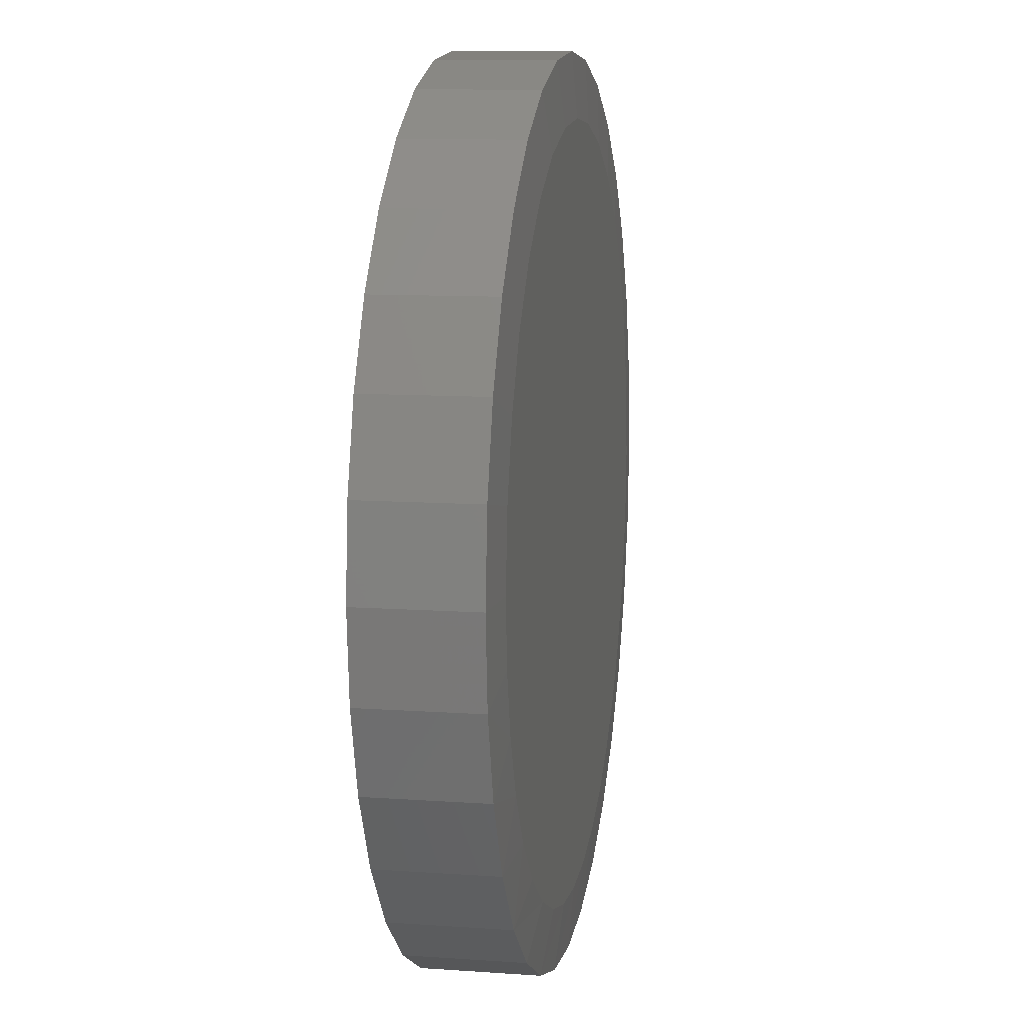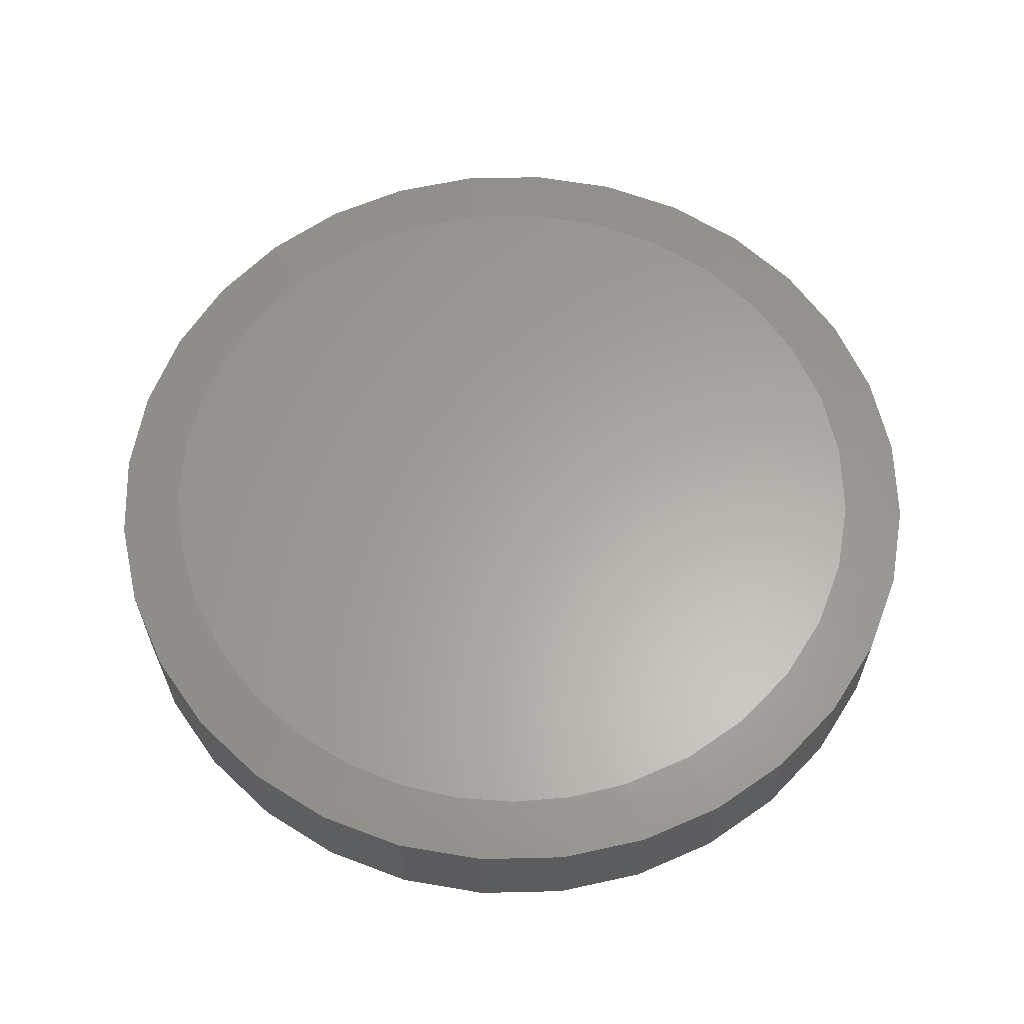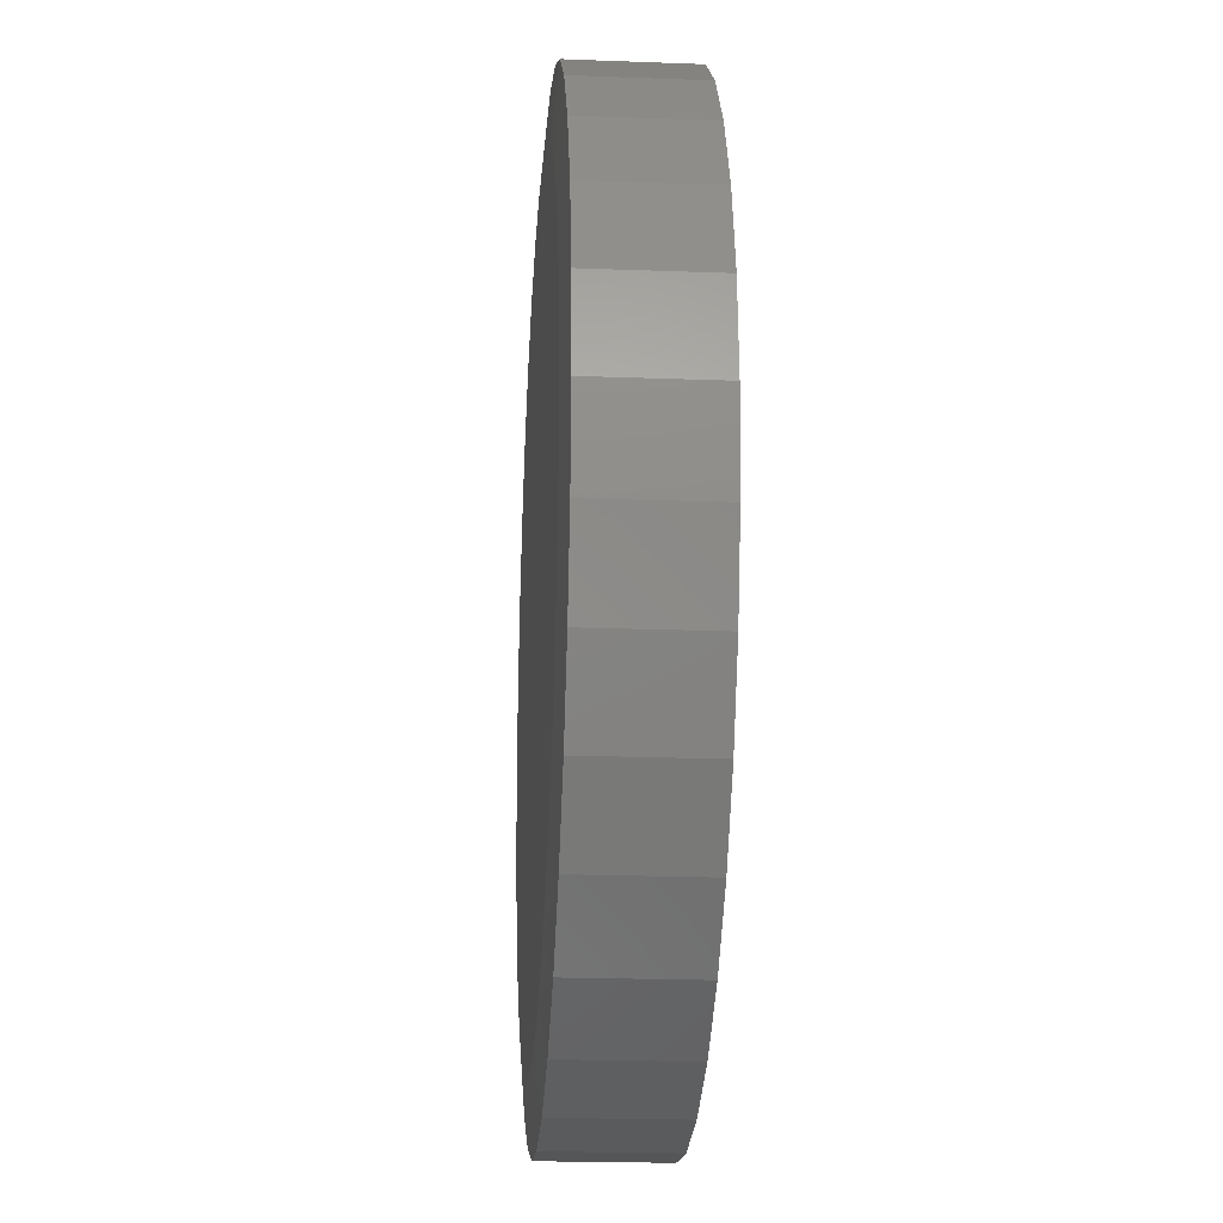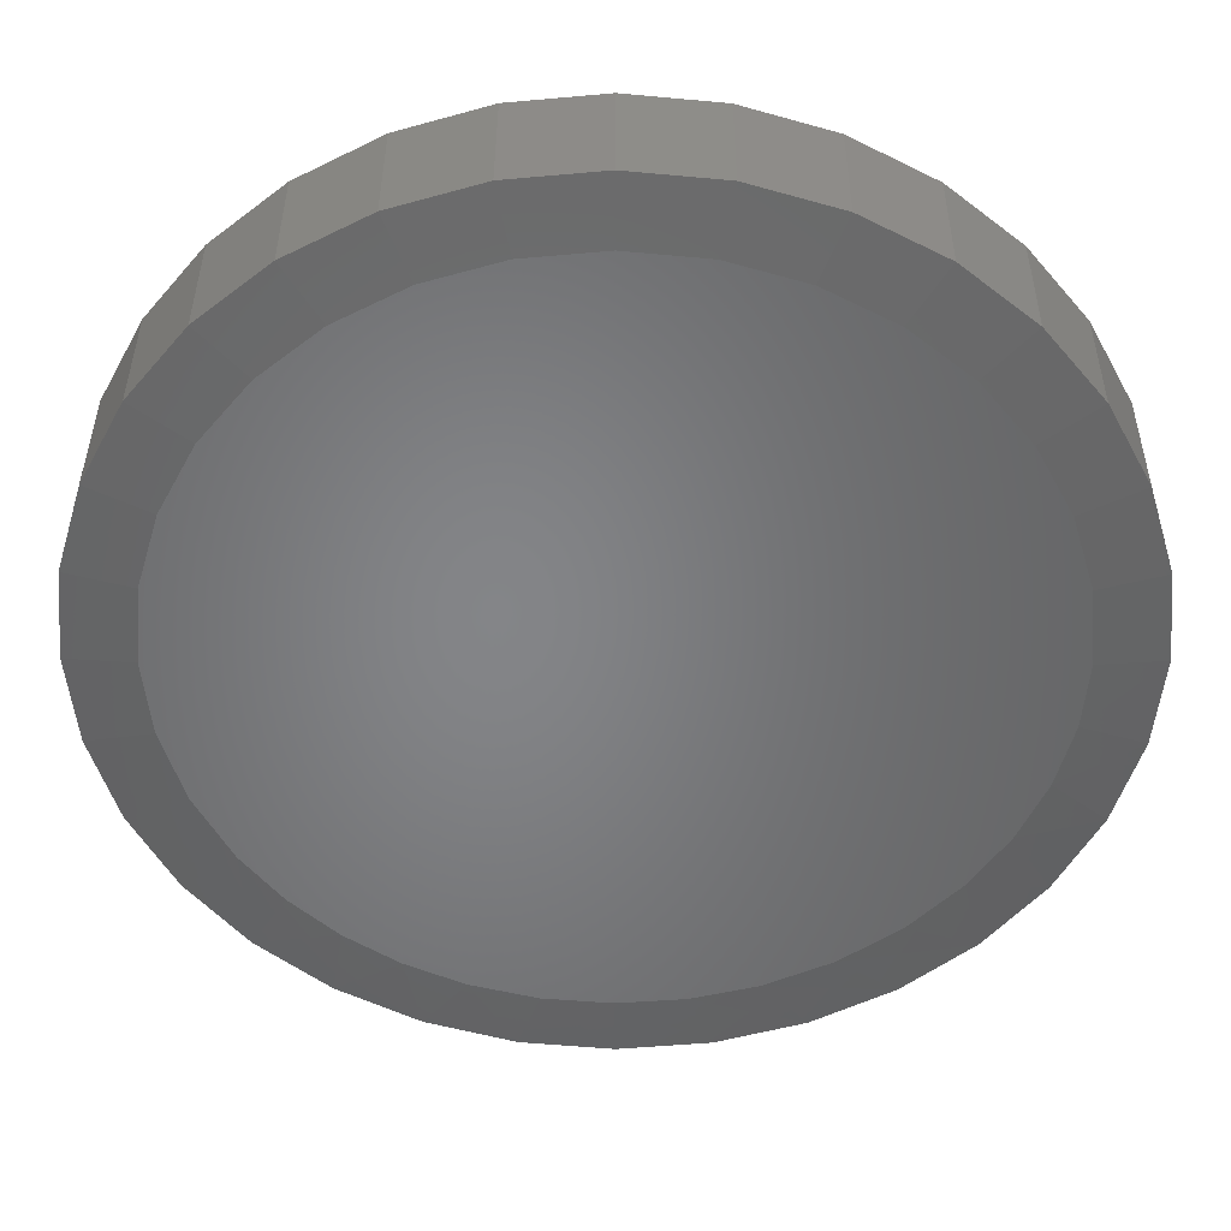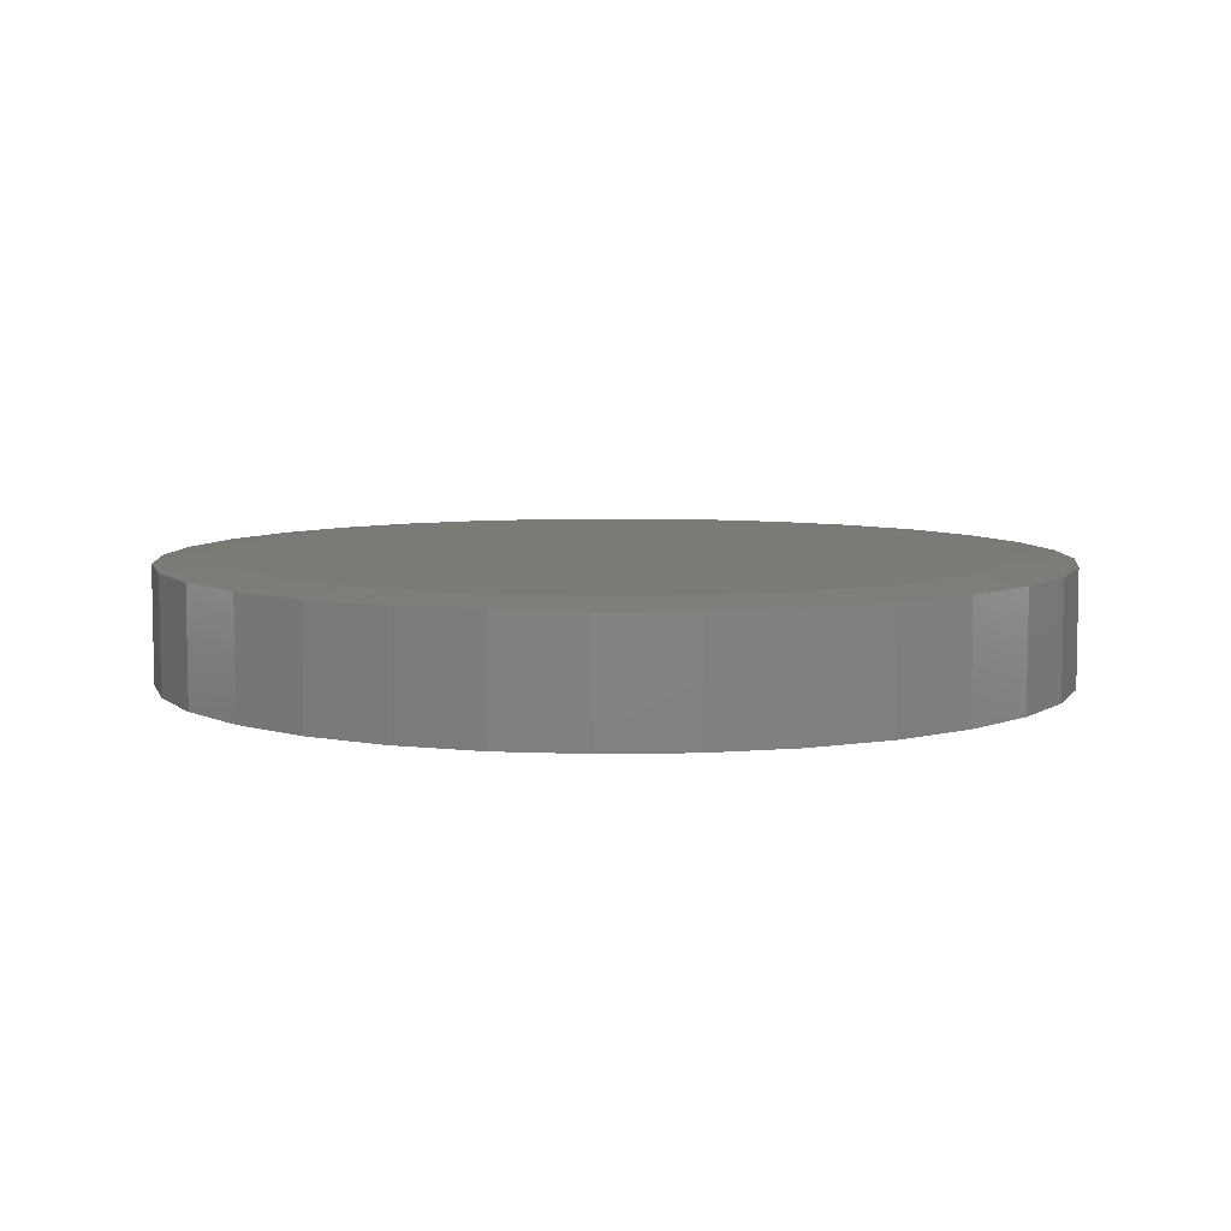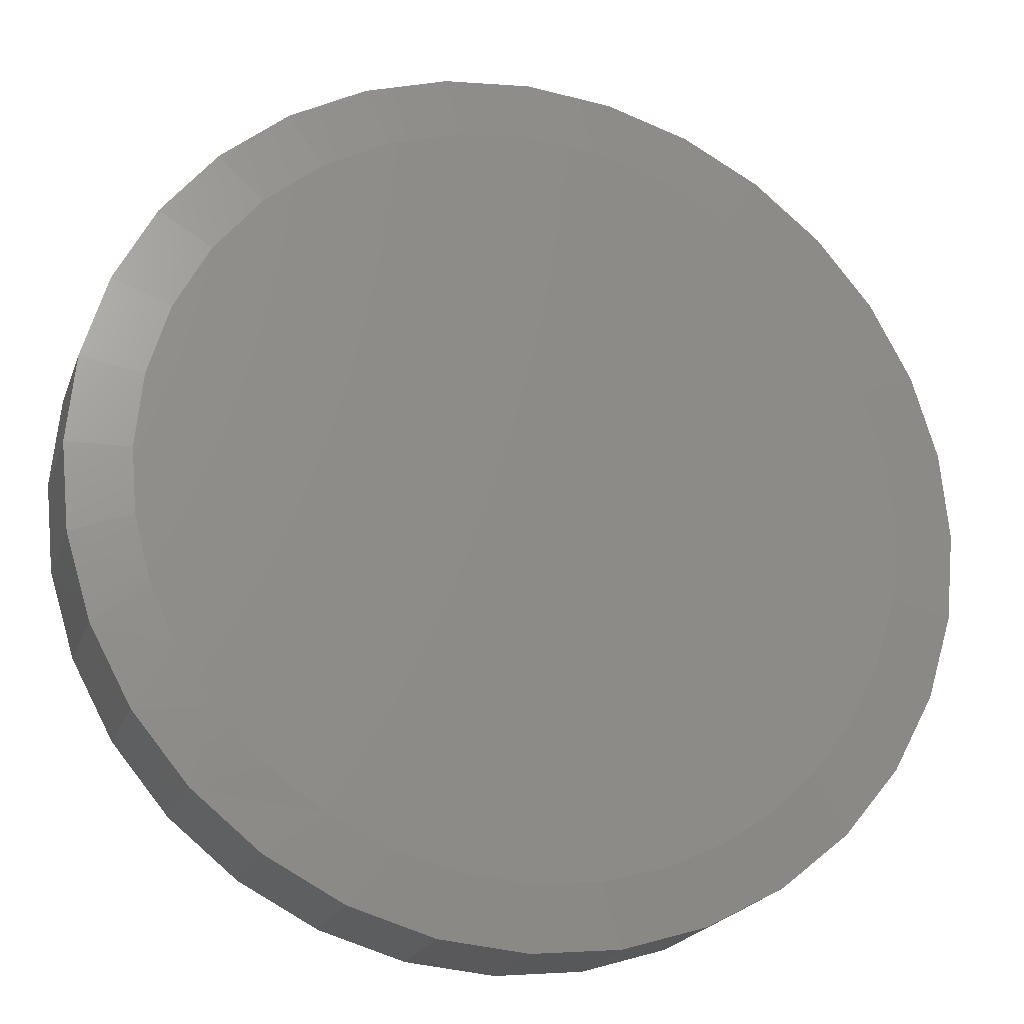
<metadata>
{"format":"stl","ext":"stl","renderer":"f3d","projection":"perspective","resolution":1024,"background":"white","views":[{"elev":10.4,"azim":-79.9,"up":"+Y"},{"elev":62.0,"azim":38.0,"up":"+Z"},{"elev":-21.0,"azim":-93.9,"up":"+Y"},{"elev":37.8,"azim":-179.8,"up":"+Y"},{"elev":7.0,"azim":-177.8,"up":"+Z"},{"elev":-20.7,"azim":-16.7,"up":"+Y"}]}
</metadata>
<code>
# stl→obj: 132 verts, 260 faces
v 0.6701 -7.514e-16 0.007812
v 0.6701 -7.514e-16 0.1797
v 0.6573 -0.1294 0.007812
v 0.6573 -0.1294 0.1797
v 0.6196 -0.2538 0.007812
v 0.6196 -0.2538 0.1797
v 0.5583 -0.3684 0.007812
v 0.5583 -0.3684 0.1797
v 0.4758 -0.4689 0.007812
v 0.4758 -0.4689 0.1797
v 0.3753 -0.5514 0.007812
v 0.3753 -0.5514 0.1797
v 0.2607 -0.6127 0.007812
v 0.2607 -0.6127 0.1797
v 0.1363 -0.6504 0.007812
v 0.1363 -0.6504 0.1797
v 0.006908 -0.6632 0.007812
v 0.006908 -0.6632 0.1797
v -0.1225 -0.6504 0.007812
v -0.1225 -0.6504 0.1797
v -0.2469 -0.6127 0.007812
v -0.2469 -0.6127 0.1797
v -0.3615 -0.5514 0.007812
v -0.3615 -0.5514 0.1797
v -0.462 -0.4689 0.007812
v -0.462 -0.4689 0.1797
v -0.5445 -0.3684 0.007812
v -0.5445 -0.3684 0.1797
v -0.6058 -0.2538 0.007812
v -0.6058 -0.2538 0.1797
v -0.6435 -0.1294 0.007812
v -0.6435 -0.1294 0.1797
v -0.6562 3.757e-16 0.007812
v -0.6562 3.757e-16 0.1797
v -0.6435 0.1294 0.007812
v -0.6435 0.1294 0.1797
v -0.6058 0.2538 0.007812
v -0.6058 0.2538 0.1797
v -0.5445 0.3684 0.007812
v -0.5445 0.3684 0.1797
v -0.462 0.4689 0.007812
v -0.462 0.4689 0.1797
v -0.3615 0.5514 0.007812
v -0.3615 0.5514 0.1797
v -0.2469 0.6127 0.007812
v -0.2469 0.6127 0.1797
v -0.1225 0.6504 0.007812
v -0.1225 0.6504 0.1797
v 0.006908 0.6632 0.007812
v 0.006908 0.6632 0.1797
v 0.1363 0.6504 0.007812
v 0.1363 0.6504 0.1797
v 0.2607 0.6127 0.007812
v 0.2607 0.6127 0.1797
v 0.3753 0.5514 0.007812
v 0.3753 0.5514 0.1797
v 0.4758 0.4689 0.007812
v 0.4758 0.4689 0.1797
v 0.5583 0.3684 0.007812
v 0.5583 0.3684 0.1797
v 0.6196 0.2538 0.007812
v 0.6196 0.2538 0.1797
v 0.6573 0.1294 0.007812
v 0.6573 0.1294 0.1797
v -0.1042 0.5585 0.1875
v 0.118 0.5585 0.1875
v 0.006908 0.5694 0.1875
v 0.2248 0.5261 0.1875
v -0.211 0.5261 0.1875
v 0.3233 0.4734 0.1875
v -0.3094 0.4734 0.1875
v 0.4095 0.4026 0.1875
v -0.3957 0.4026 0.1875
v 0.4804 0.3163 0.1875
v -0.4665 0.3163 0.1875
v 0.533 0.2179 0.1875
v -0.5192 0.2179 0.1875
v 0.5654 0.1111 0.1875
v -0.5516 0.1111 0.1875
v 0.5763 -8.327e-17 0.1875
v -0.5625 -2.335e-09 0.1875
v 0.5656 -0.1102 0.1875
v -0.5543 -0.09635 0.1875
v 0.5337 -0.2162 0.1875
v -0.5299 -0.1899 0.1875
v 0.4819 -0.314 0.1875
v -0.49 -0.278 0.1875
v 0.4257 -0.3858 0.1875
v -0.4358 -0.3581 0.1875
v 0.3586 -0.4478 0.1875
v -0.3629 -0.4329 0.1875
v 0.2826 -0.4982 0.1875
v -0.2776 -0.4932 0.1875
v 0.1995 -0.5359 0.1875
v -0.1827 -0.5369 0.1875
v 0.1054 -0.5608 0.1875
v -0.08853 -0.5614 0.1875
v 0.008457 -0.5694 0.1875
v 0.006908 0.5694 0
v 0.118 0.5585 0
v -0.1042 0.5585 0
v 0.008457 -0.5694 0
v -0.08853 -0.5614 0
v 0.1054 -0.5608 0
v -0.1827 -0.5369 0
v 0.1995 -0.5359 0
v -0.2776 -0.4932 0
v 0.2826 -0.4982 0
v -0.3629 -0.4329 0
v 0.3586 -0.4478 0
v -0.4358 -0.3581 0
v 0.4257 -0.3858 0
v -0.49 -0.278 0
v 0.4819 -0.314 0
v -0.5299 -0.1899 0
v 0.5337 -0.2162 0
v -0.5543 -0.09635 0
v 0.5656 -0.1102 0
v -0.5625 -2.335e-09 0
v 0.5763 -8.327e-17 0
v -0.5516 0.1111 0
v 0.5654 0.1111 0
v -0.5192 0.2179 0
v 0.533 0.2179 0
v -0.4665 0.3163 0
v 0.4804 0.3163 0
v -0.3957 0.4026 0
v 0.4095 0.4026 0
v -0.3094 0.4734 0
v 0.3233 0.4734 0
v -0.211 0.5261 0
v 0.2248 0.5261 0
f 1 2 3
f 3 2 4
f 3 4 5
f 5 4 6
f 5 6 7
f 7 6 8
f 7 8 9
f 9 8 10
f 9 10 11
f 11 10 12
f 11 12 13
f 13 12 14
f 13 14 15
f 15 14 16
f 15 16 17
f 17 16 18
f 17 18 19
f 19 18 20
f 19 20 21
f 21 20 22
f 21 22 23
f 23 22 24
f 23 24 25
f 25 24 26
f 25 26 27
f 27 26 28
f 27 28 29
f 29 28 30
f 29 30 31
f 31 30 32
f 31 32 33
f 33 32 34
f 33 34 35
f 35 34 36
f 35 36 37
f 37 36 38
f 37 38 39
f 39 38 40
f 39 40 41
f 41 40 42
f 41 42 43
f 43 42 44
f 43 44 45
f 45 44 46
f 45 46 47
f 47 46 48
f 47 48 49
f 49 48 50
f 49 50 51
f 51 50 52
f 51 52 53
f 53 52 54
f 53 54 55
f 55 54 56
f 55 56 57
f 57 56 58
f 57 58 59
f 59 58 60
f 59 60 61
f 61 60 62
f 61 62 63
f 63 62 64
f 63 64 1
f 1 64 2
f 65 66 67
f 66 65 68
f 68 65 69
f 68 69 70
f 70 69 71
f 70 71 72
f 72 71 73
f 72 73 74
f 74 73 75
f 74 75 76
f 76 75 77
f 76 77 78
f 78 77 79
f 78 79 80
f 80 79 81
f 80 81 82
f 82 81 83
f 82 83 84
f 84 83 85
f 84 85 86
f 86 85 87
f 86 87 88
f 88 87 89
f 88 89 90
f 90 89 91
f 90 91 92
f 92 91 93
f 92 93 94
f 94 93 95
f 94 95 96
f 96 95 97
f 96 97 98
f 12 10 90
f 28 26 89
f 81 34 83
f 83 34 32
f 83 32 85
f 85 32 30
f 85 30 87
f 87 30 28
f 87 28 89
f 86 8 84
f 84 8 6
f 84 6 82
f 82 6 4
f 82 4 80
f 80 4 2
f 8 86 10
f 10 86 88
f 10 88 90
f 98 18 96
f 96 18 16
f 96 16 94
f 94 16 14
f 94 14 92
f 92 14 12
f 92 12 90
f 93 24 95
f 95 24 22
f 95 22 97
f 97 22 20
f 97 20 98
f 98 20 18
f 24 93 26
f 26 93 91
f 26 91 89
f 70 54 68
f 65 67 48
f 67 66 50
f 50 48 67
f 38 75 40
f 75 38 77
f 77 38 36
f 77 36 79
f 79 36 34
f 79 34 81
f 76 60 74
f 60 76 62
f 62 76 78
f 62 78 64
f 64 78 80
f 64 80 2
f 54 70 56
f 56 70 72
f 56 72 58
f 58 72 74
f 58 74 60
f 50 66 52
f 52 66 68
f 52 68 54
f 44 69 46
f 46 69 65
f 46 65 48
f 69 44 71
f 71 44 42
f 71 42 73
f 73 42 40
f 73 40 75
f 99 100 101
f 102 103 104
f 104 103 105
f 104 105 106
f 106 105 107
f 106 107 108
f 108 107 109
f 108 109 110
f 110 109 111
f 110 111 112
f 112 111 113
f 112 113 114
f 114 113 115
f 114 115 116
f 116 115 117
f 116 117 118
f 118 117 119
f 118 119 120
f 120 119 121
f 120 121 122
f 122 121 123
f 122 123 124
f 124 123 125
f 124 125 126
f 126 125 127
f 126 127 128
f 128 127 129
f 128 129 130
f 130 129 131
f 130 131 132
f 132 131 101
f 132 101 100
f 110 9 11
f 111 25 27
f 116 7 114
f 7 116 5
f 5 116 118
f 5 118 3
f 3 118 120
f 3 120 1
f 111 27 113
f 113 27 29
f 113 29 115
f 115 29 31
f 115 31 117
f 117 31 33
f 117 33 119
f 110 112 9
f 9 112 114
f 9 114 7
f 110 11 108
f 108 11 13
f 108 13 106
f 106 13 15
f 106 15 104
f 104 15 17
f 104 17 102
f 105 23 107
f 23 105 21
f 21 105 103
f 21 103 19
f 19 103 102
f 19 102 17
f 111 109 25
f 25 109 107
f 25 107 23
f 132 53 130
f 47 99 101
f 49 100 99
f 99 47 49
f 126 59 124
f 124 59 61
f 124 61 122
f 122 61 63
f 122 63 120
f 120 63 1
f 39 125 37
f 37 125 123
f 37 123 35
f 35 123 121
f 35 121 33
f 33 121 119
f 59 126 57
f 57 126 128
f 57 128 55
f 55 128 130
f 55 130 53
f 53 132 51
f 51 132 100
f 51 100 49
f 47 101 45
f 45 101 131
f 45 131 43
f 125 39 127
f 127 39 41
f 127 41 129
f 129 41 43
f 129 43 131

</code>
